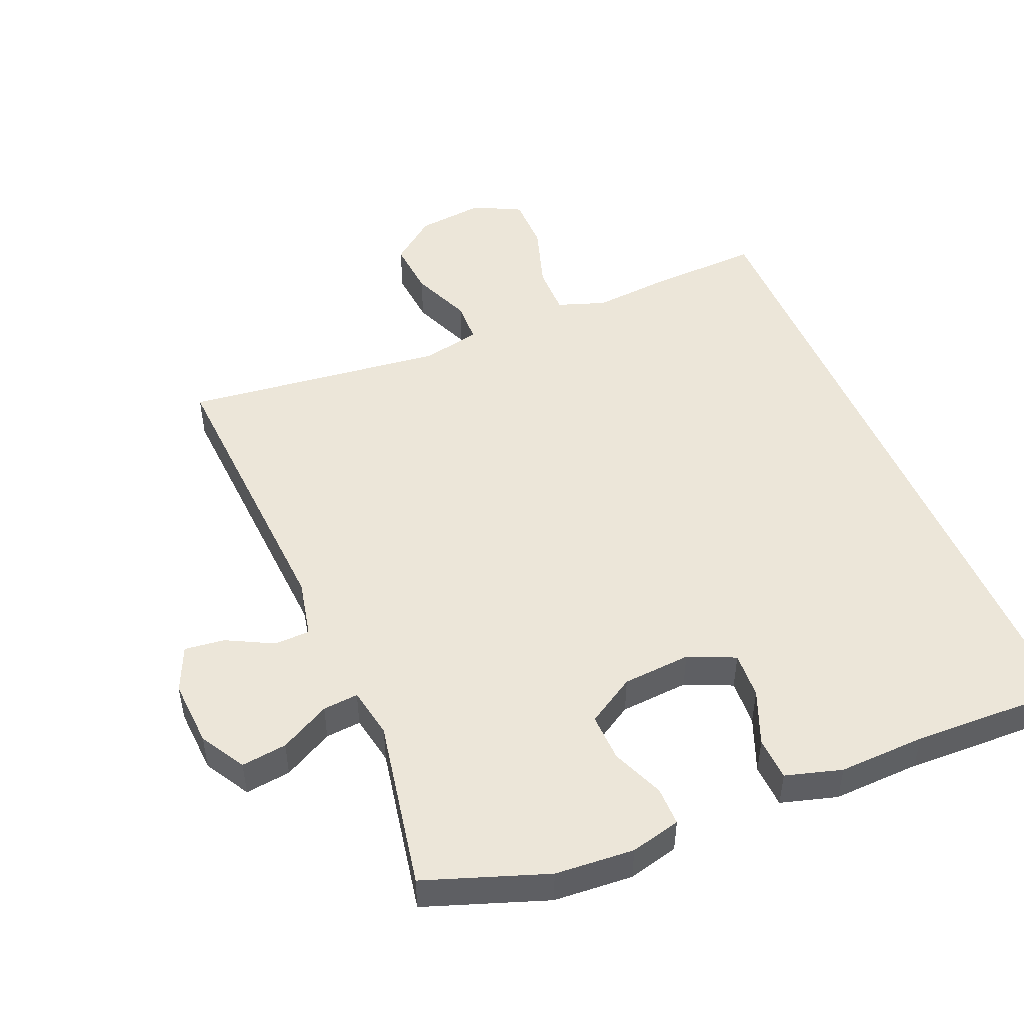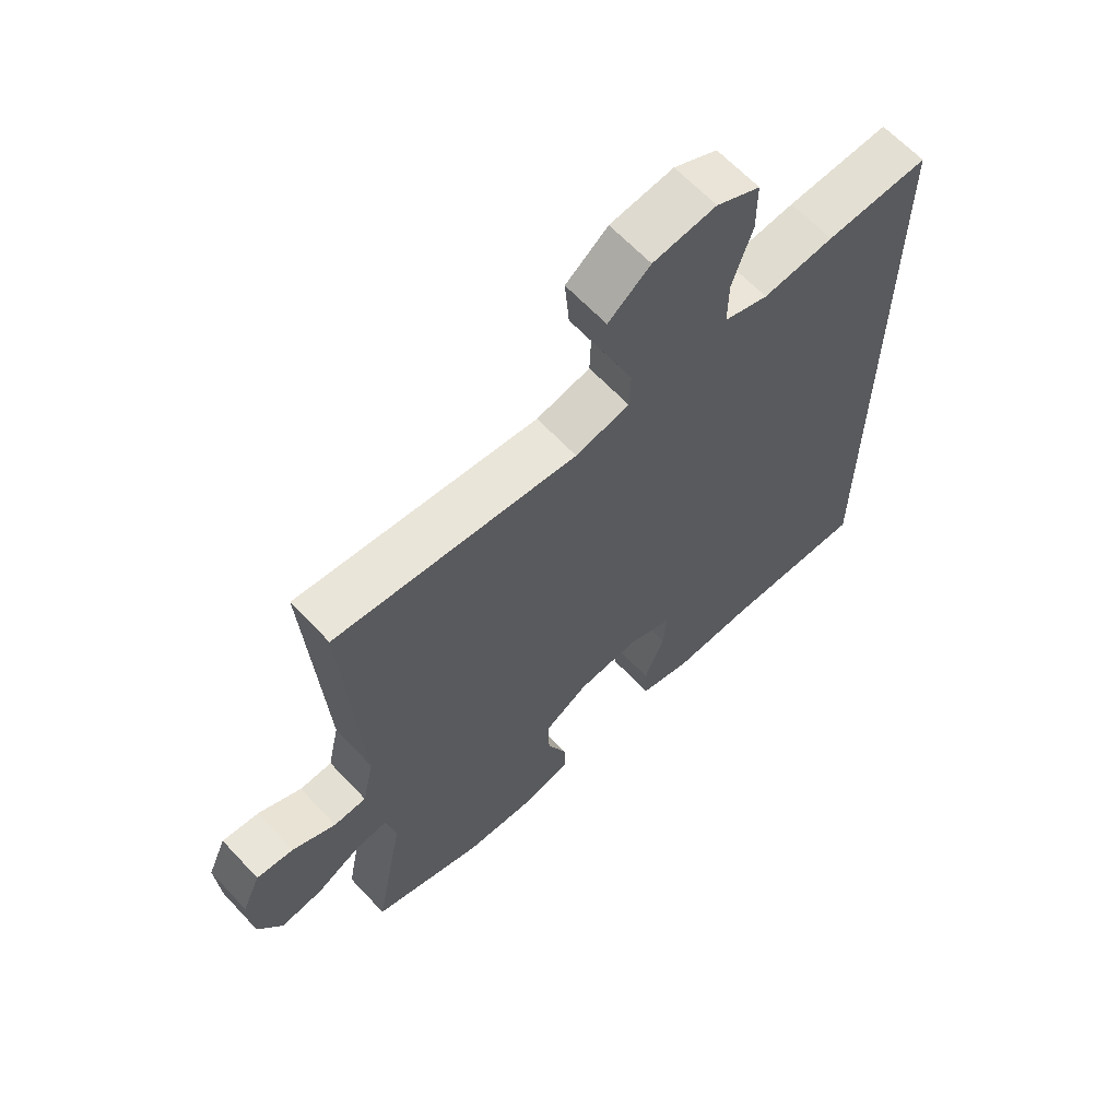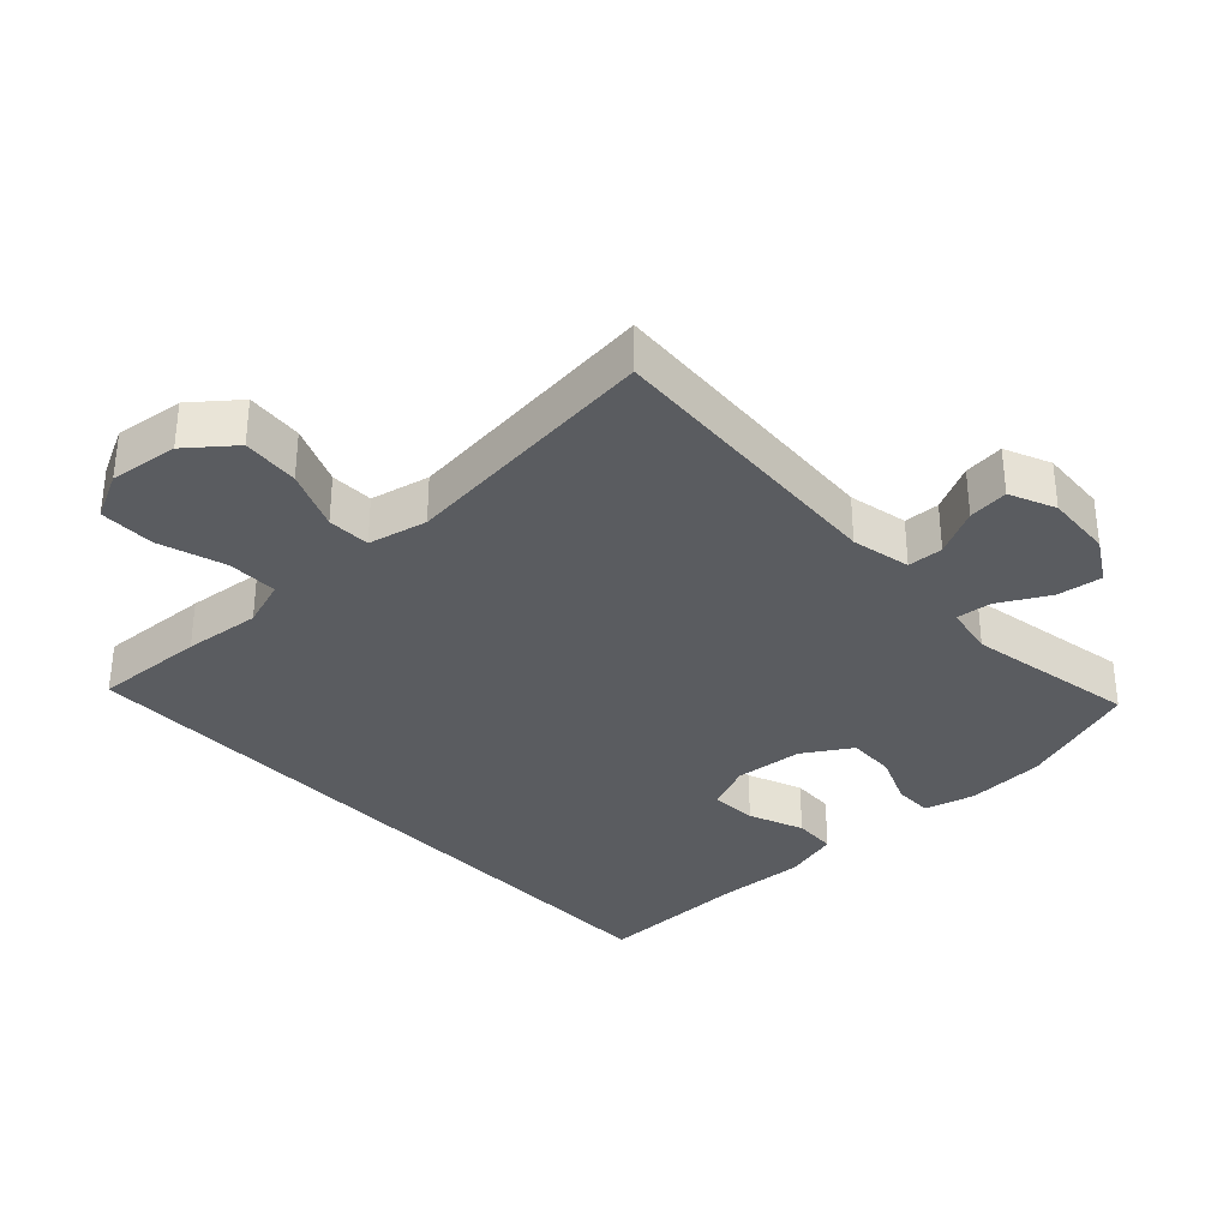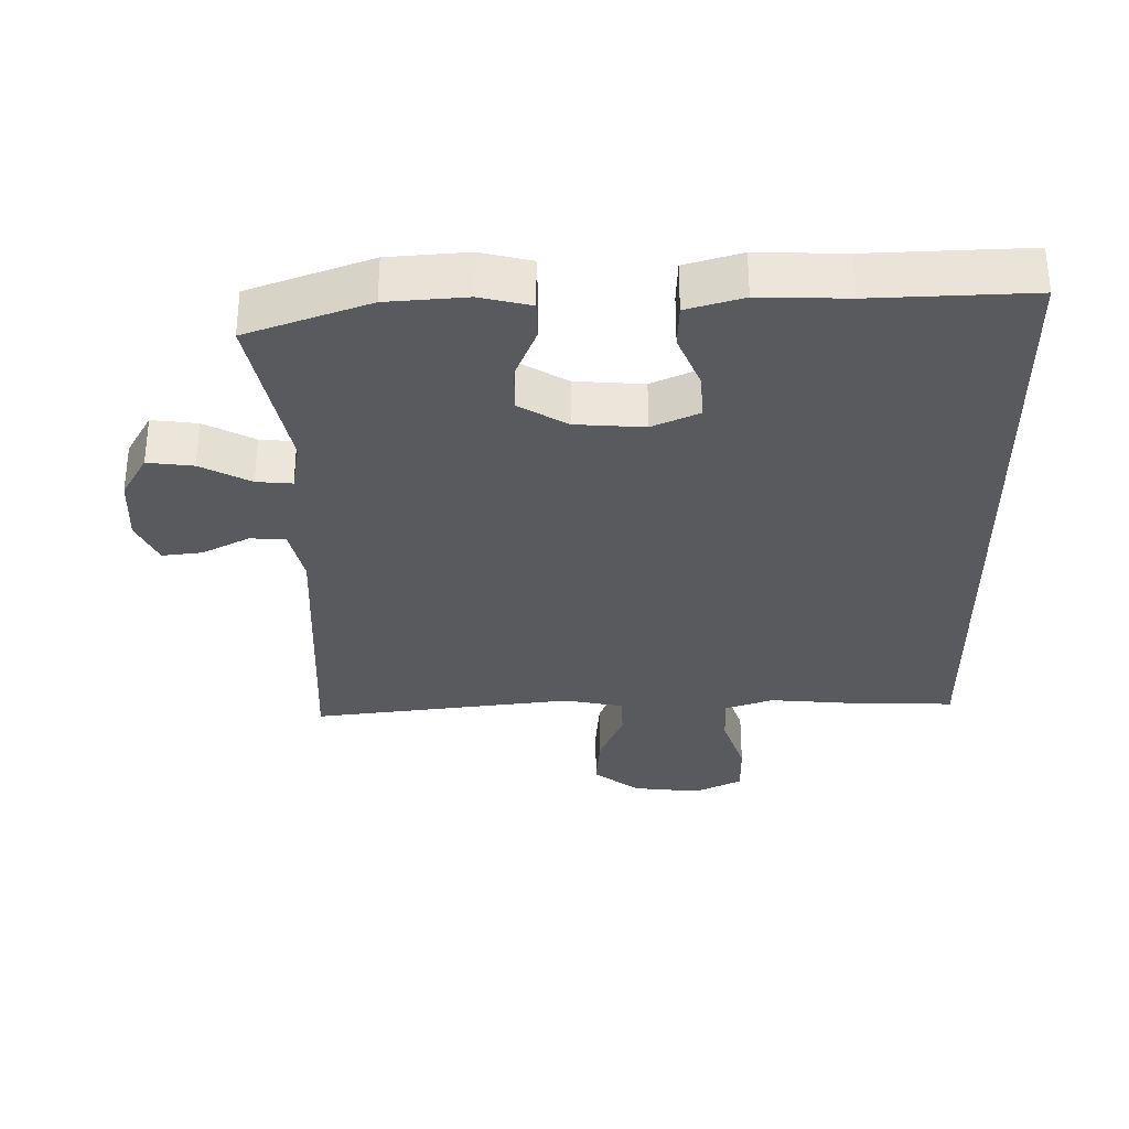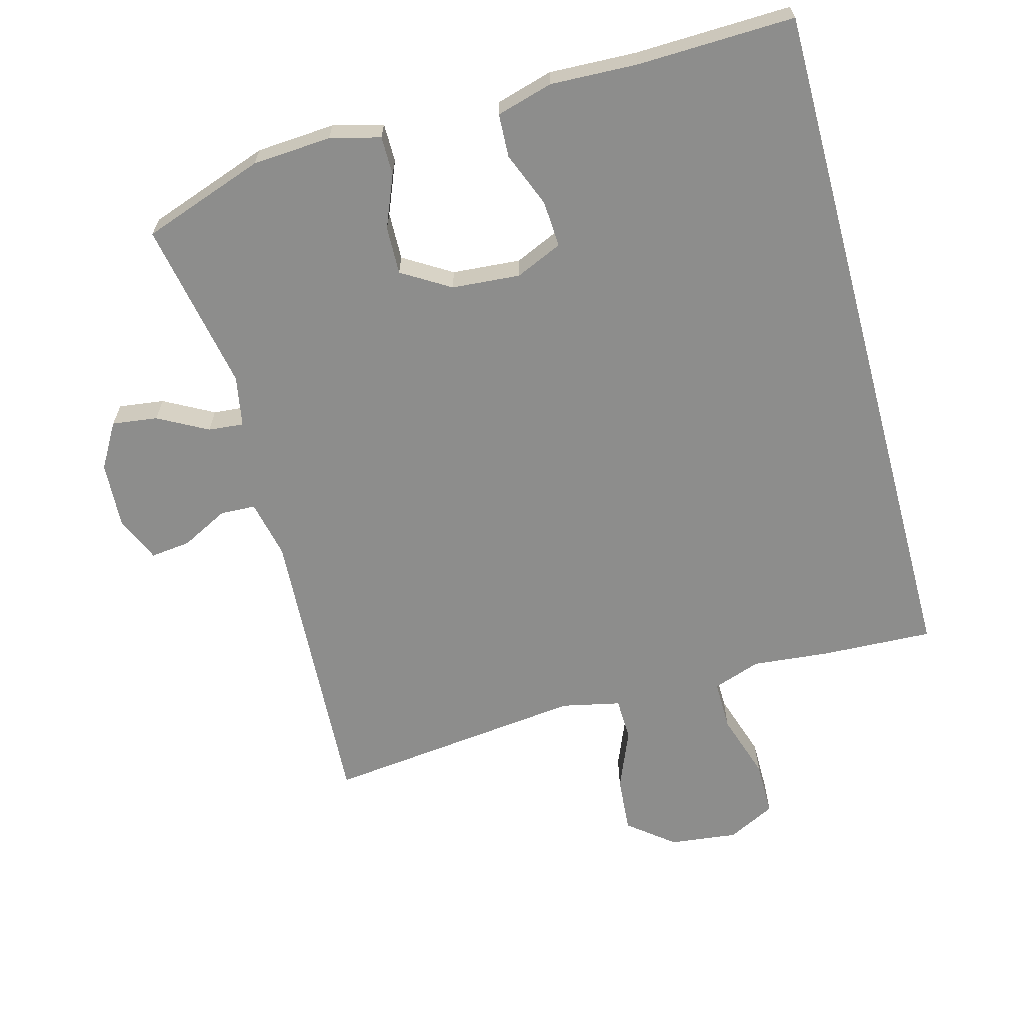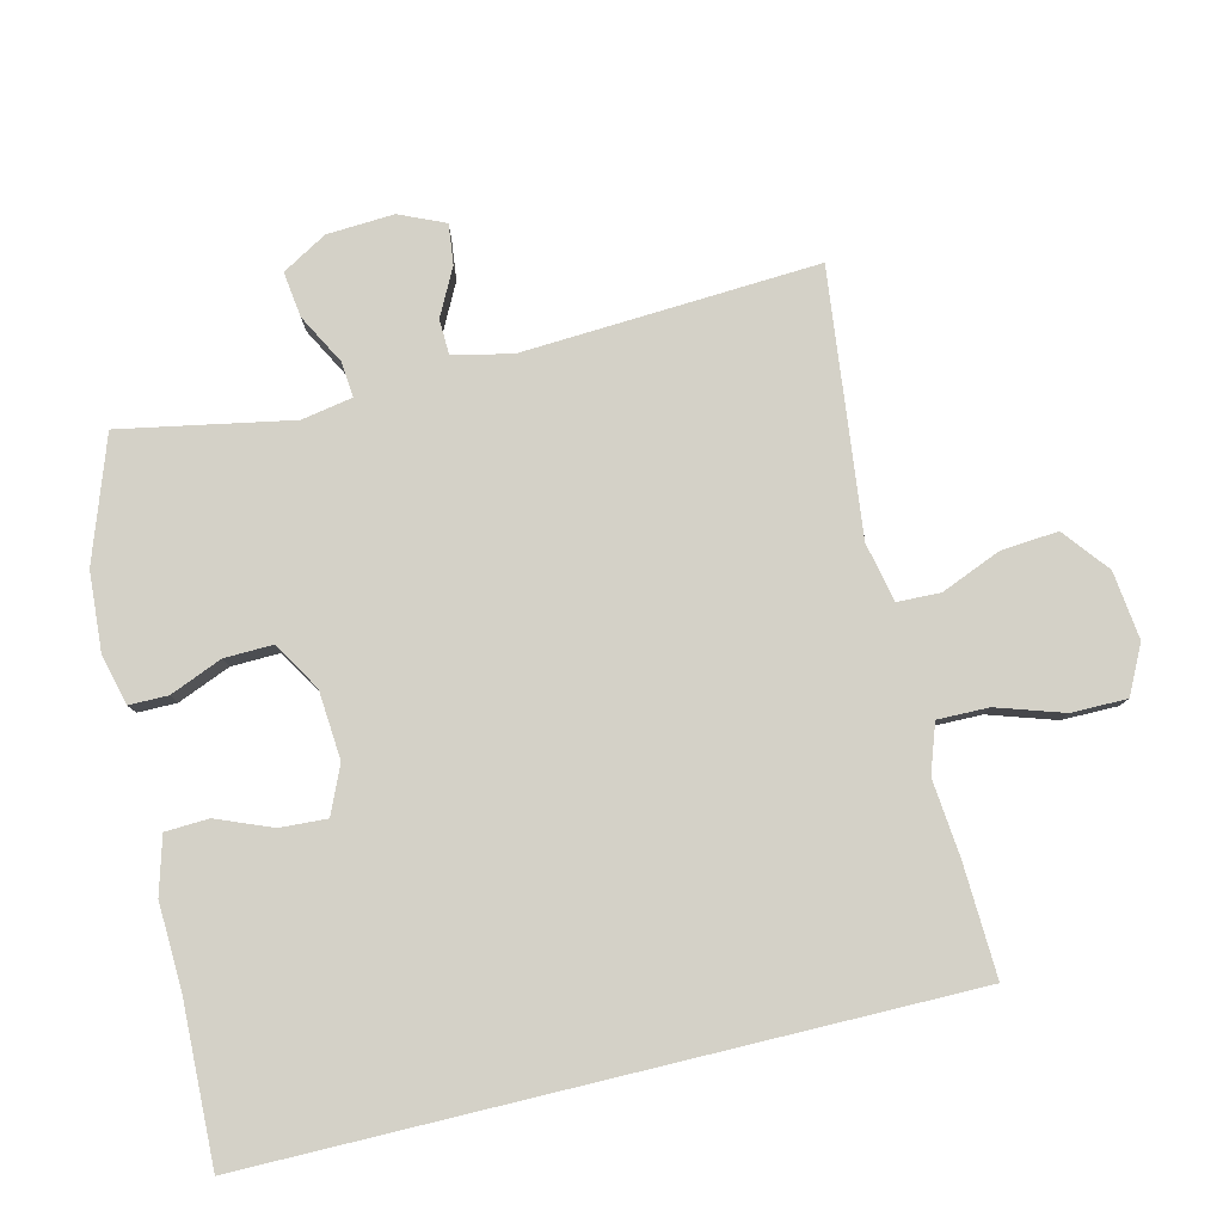
<metadata>
{"format":"obj","ext":"obj","renderer":"f3d","projection":"perspective","resolution":1024,"background":"white","views":[{"elev":48.7,"azim":157.3,"up":"+Y"},{"elev":64.3,"azim":136.9,"up":"+Z"},{"elev":-33.6,"azim":42.7,"up":"+Y"},{"elev":-31.8,"azim":-178.9,"up":"+Y"},{"elev":-64.5,"azim":-164.9,"up":"+Y"},{"elev":79.8,"azim":-103.6,"up":"+Y"}]}
</metadata>
<code>
v 0.5 0.07 0.5
v 0.474 0.07 0.059
v 0.493 0.07 -0.029
v 0.546 0.07 -0.031
v 0.616 0.07 0.005
v 0.676 0.07 0.012
v 0.706 0.07 -0.056
v 0.7 0.07 -0.156
v 0.661 0.07 -0.223
v 0.593 0.07 -0.214
v 0.519 0.07 -0.174
v 0.466 0.07 -0.169
v 0.452 0.07 -0.245
v 0.5 0.07 -0.5
v 0.318 0.07 -0.564
v 0.2 0.07 -0.572
v 0.125 0.07 -0.553
v 0.125 0.07 -0.495
v 0.157 0.07 -0.417
v 0.159 0.07 -0.345
v 0.087 0.07 -0.301
v -0.015 0.07 -0.293
v -0.085 0.07 -0.324
v -0.081 0.07 -0.394
v -0.048 0.07 -0.476
v -0.051 0.07 -0.541
v -0.135 0.07 -0.565
v -0.265 0.07 -0.56
v -0.5 0.07 -0.567
v -0.5 0.07 0.478
v -0.333 0.07 0.471
v -0.218 0.07 0.46
v -0.146 0.07 0.485
v -0.147 0.07 0.561
v -0.179 0.07 0.66
v -0.179 0.07 0.743
v -0.108 0.07 0.779
v -0.006 0.07 0.767
v 0.062 0.07 0.713
v 0.055 0.07 0.628
v 0.018 0.07 0.538
v 0.02 0.07 0.474
v 0.108 0.07 0.455
v 0.5 0 0.5
v 0.474 0 0.059
v 0.493 0 -0.029
v 0.546 0 -0.031
v 0.616 0 0.005
v 0.676 0 0.012
v 0.706 0 -0.056
v 0.7 0 -0.156
v 0.661 0 -0.223
v 0.593 0 -0.214
v 0.519 0 -0.174
v 0.466 0 -0.169
v 0.452 0 -0.245
v 0.5 0 -0.5
v 0.318 0 -0.564
v 0.2 0 -0.572
v 0.125 0 -0.553
v 0.125 0 -0.495
v 0.157 0 -0.417
v 0.159 0 -0.345
v 0.087 0 -0.301
v -0.015 0 -0.293
v -0.085 0 -0.324
v -0.081 0 -0.394
v -0.048 0 -0.476
v -0.051 0 -0.541
v -0.135 0 -0.565
v -0.265 0 -0.56
v -0.5 0 -0.567
v -0.5 0 0.478
v -0.333 0 0.471
v -0.218 0 0.46
v -0.146 0 0.485
v -0.147 0 0.561
v -0.179 0 0.66
v -0.179 0 0.743
v -0.108 0 0.779
v -0.006 0 0.767
v 0.062 0 0.713
v 0.055 0 0.628
v 0.018 0 0.538
v 0.02 0 0.474
v 0.108 0 0.455
f 38 39 40 41
f 38 41 42
f 37 38 42
f 34 35 36 37
f 33 34 37 42
f 32 33 42 43
f 28 29 30 31
f 28 31 32
f 24 25 26 27
f 23 24 27 28
f 16 17 18 19
f 16 19 20
f 13 14 15 16
f 12 13 16 20
f 8 9 10 11
f 8 11 12
f 7 8 12
f 4 5 6 7
f 3 4 7 12
f 2 3 12 20
f 43 1 2 20
f 23 28 32 43
f 22 23 43
f 21 22 43
f 20 21 43
f 84 83 82 81
f 85 84 81
f 85 81 80
f 80 79 78 77
f 85 80 77 76
f 86 85 76 75
f 74 73 72 71
f 75 74 71
f 70 69 68 67
f 71 70 67 66
f 62 61 60 59
f 63 62 59
f 59 58 57 56
f 63 59 56 55
f 54 53 52 51
f 55 54 51
f 55 51 50
f 50 49 48 47
f 55 50 47 46
f 63 55 46 45
f 63 45 44 86
f 86 75 71 66
f 86 66 65
f 86 65 64
f 86 64 63
f 1 44 45 2
f 2 45 46 3
f 3 46 47 4
f 4 47 48 5
f 5 48 49 6
f 6 49 50 7
f 7 50 51 8
f 8 51 52 9
f 9 52 53 10
f 10 53 54 11
f 11 54 55 12
f 12 55 56 13
f 13 56 57 14
f 14 57 58 15
f 15 58 59 16
f 16 59 60 17
f 17 60 61 18
f 18 61 62 19
f 19 62 63 20
f 20 63 64 21
f 21 64 65 22
f 22 65 66 23
f 23 66 67 24
f 24 67 68 25
f 25 68 69 26
f 26 69 70 27
f 27 70 71 28
f 28 71 72 29
f 29 72 73 30
f 30 73 74 31
f 31 74 75 32
f 32 75 76 33
f 33 76 77 34
f 34 77 78 35
f 35 78 79 36
f 36 79 80 37
f 37 80 81 38
f 38 81 82 39
f 39 82 83 40
f 40 83 84 41
f 41 84 85 42
f 42 85 86 43
f 43 86 44 1

</code>
